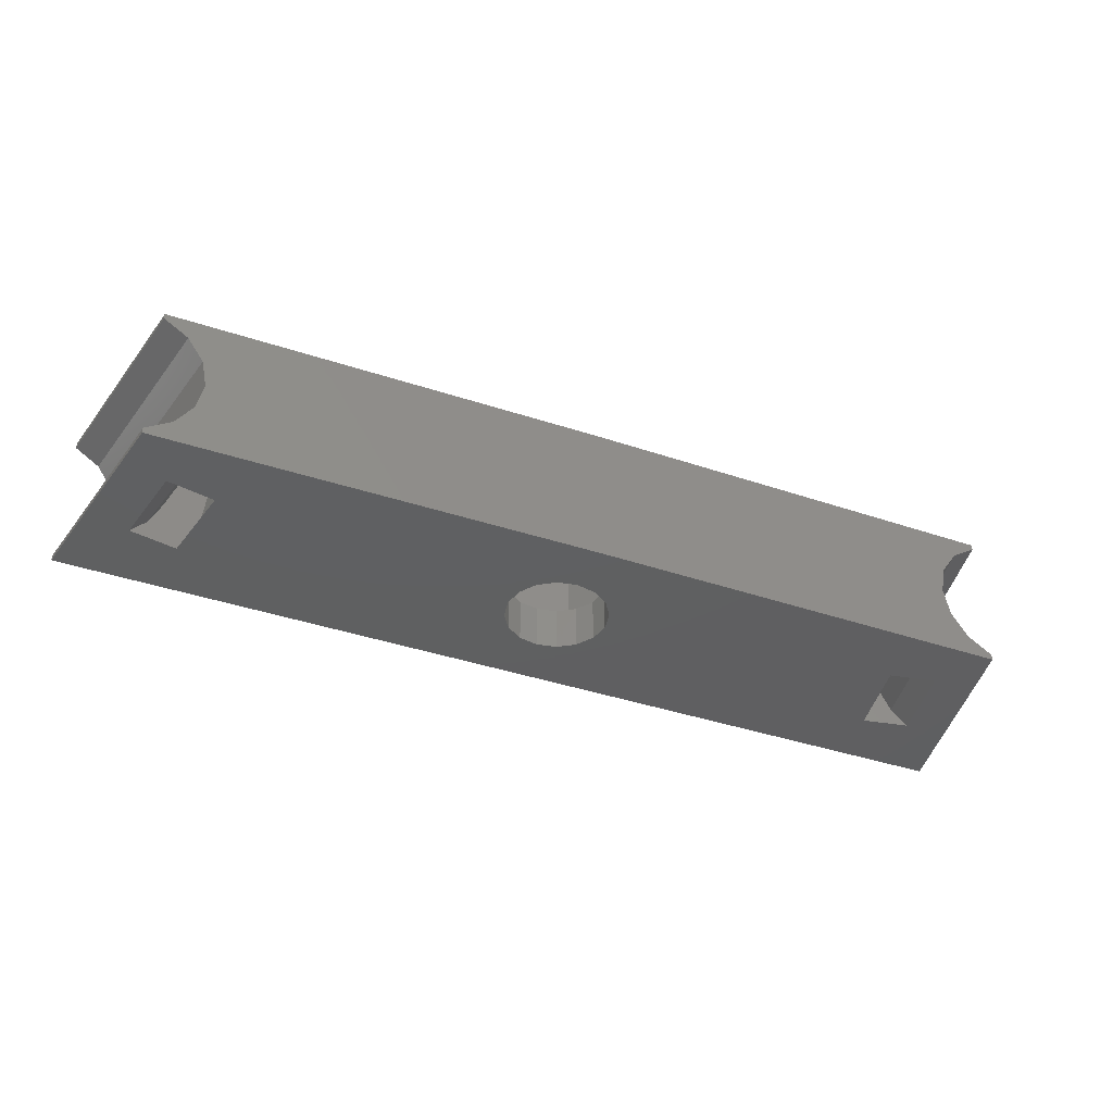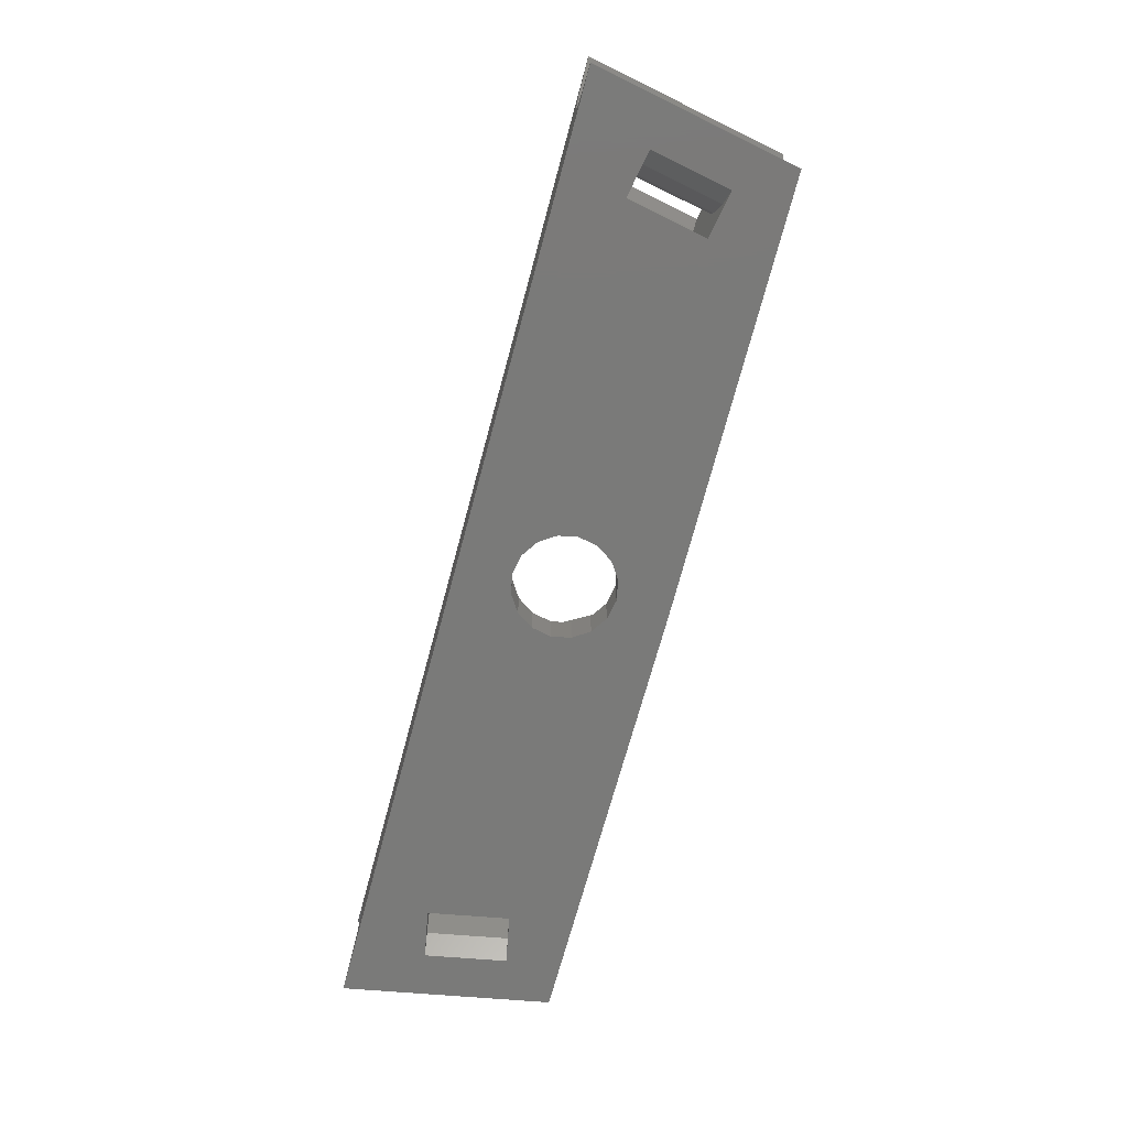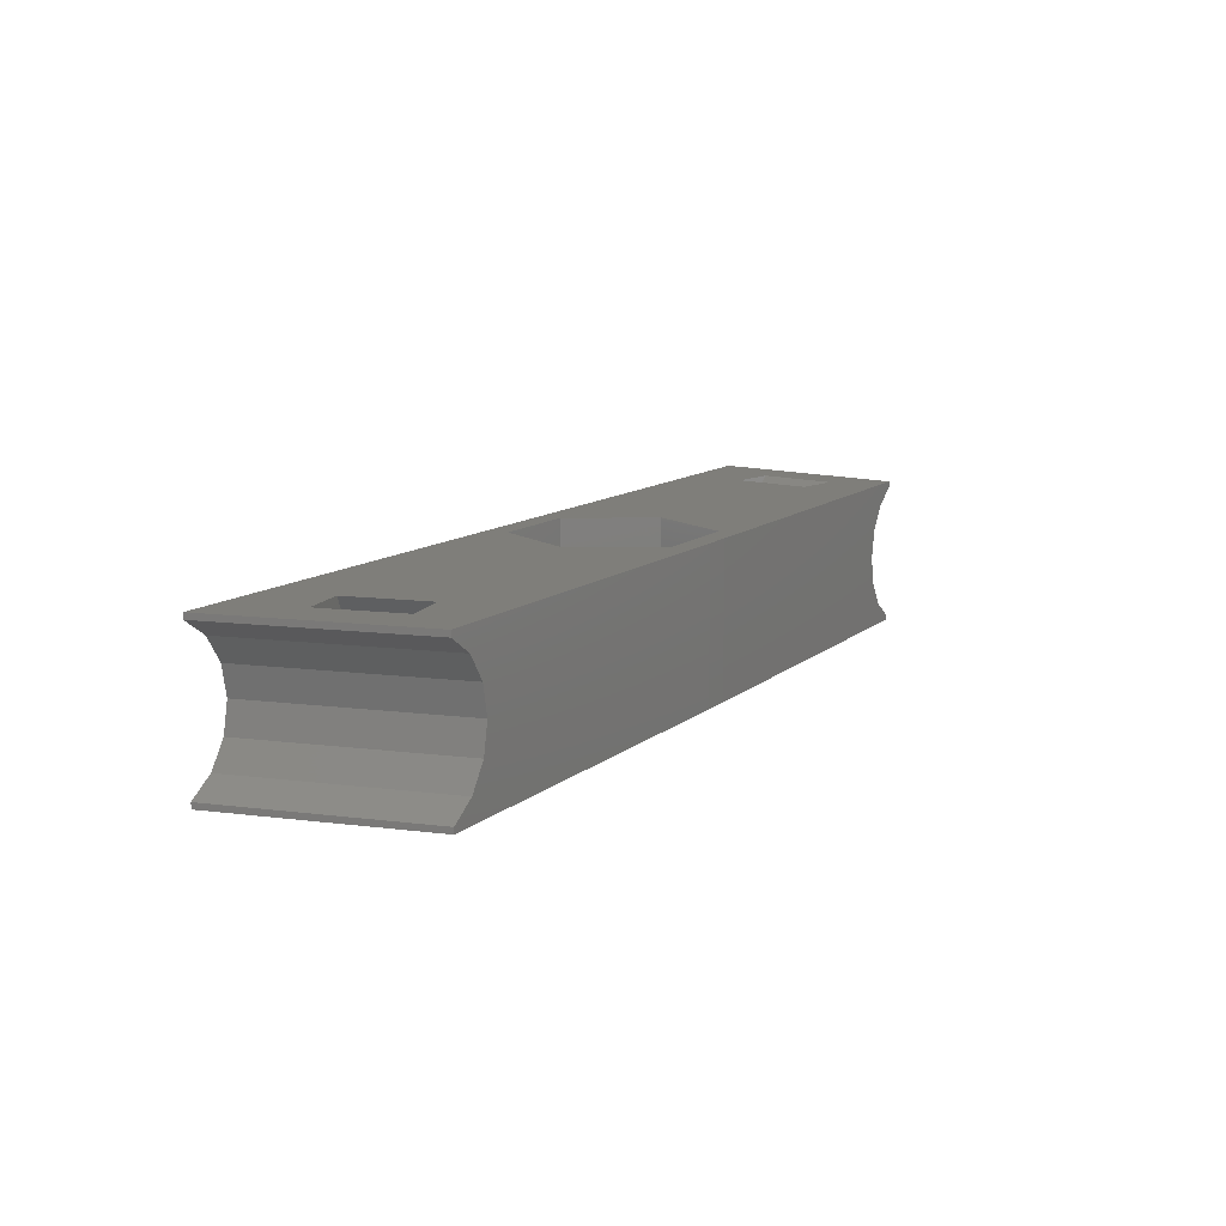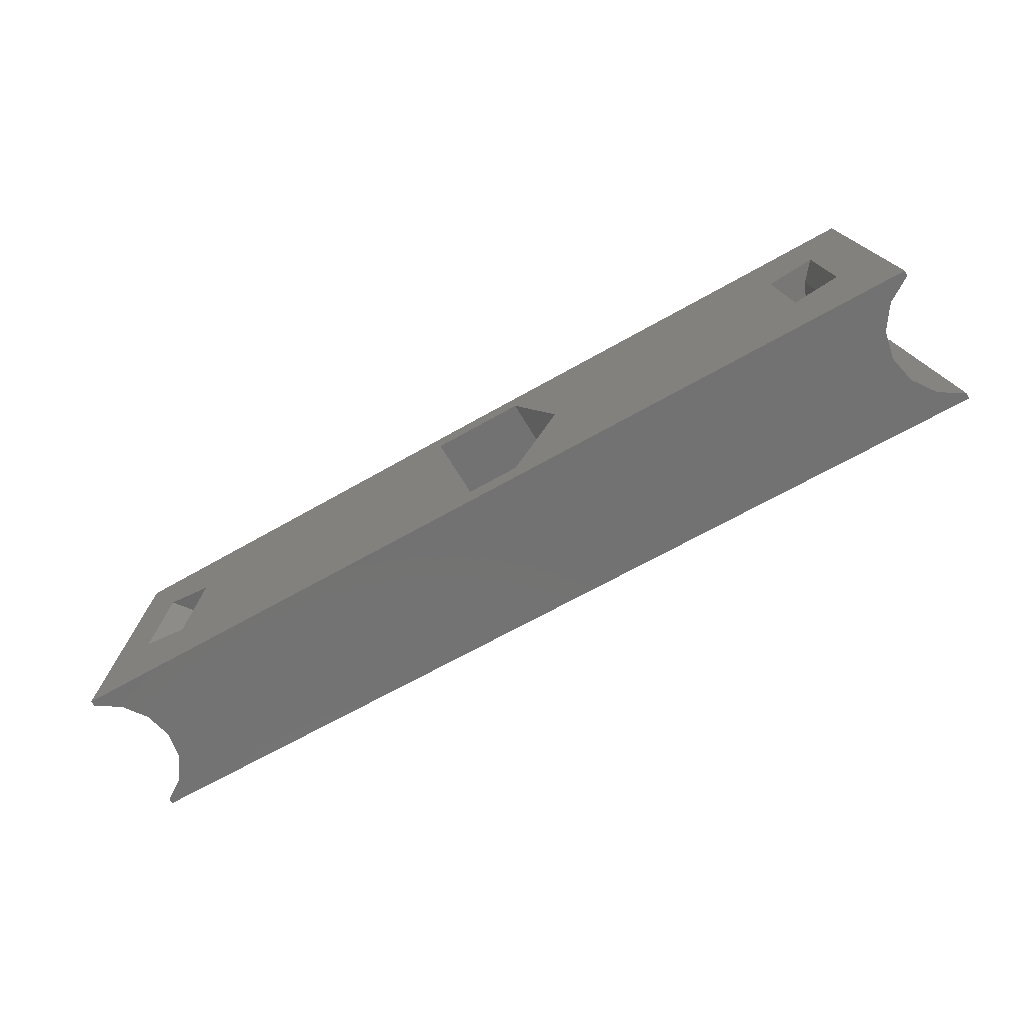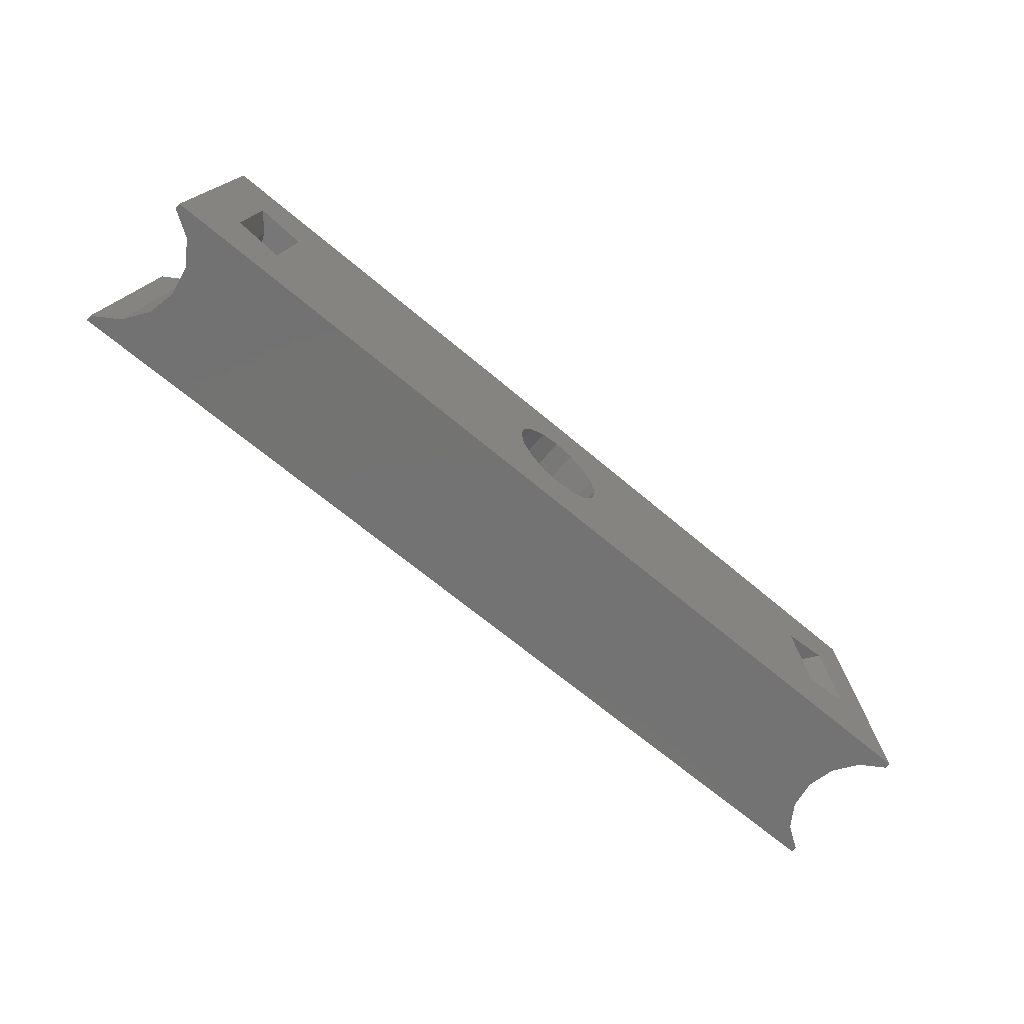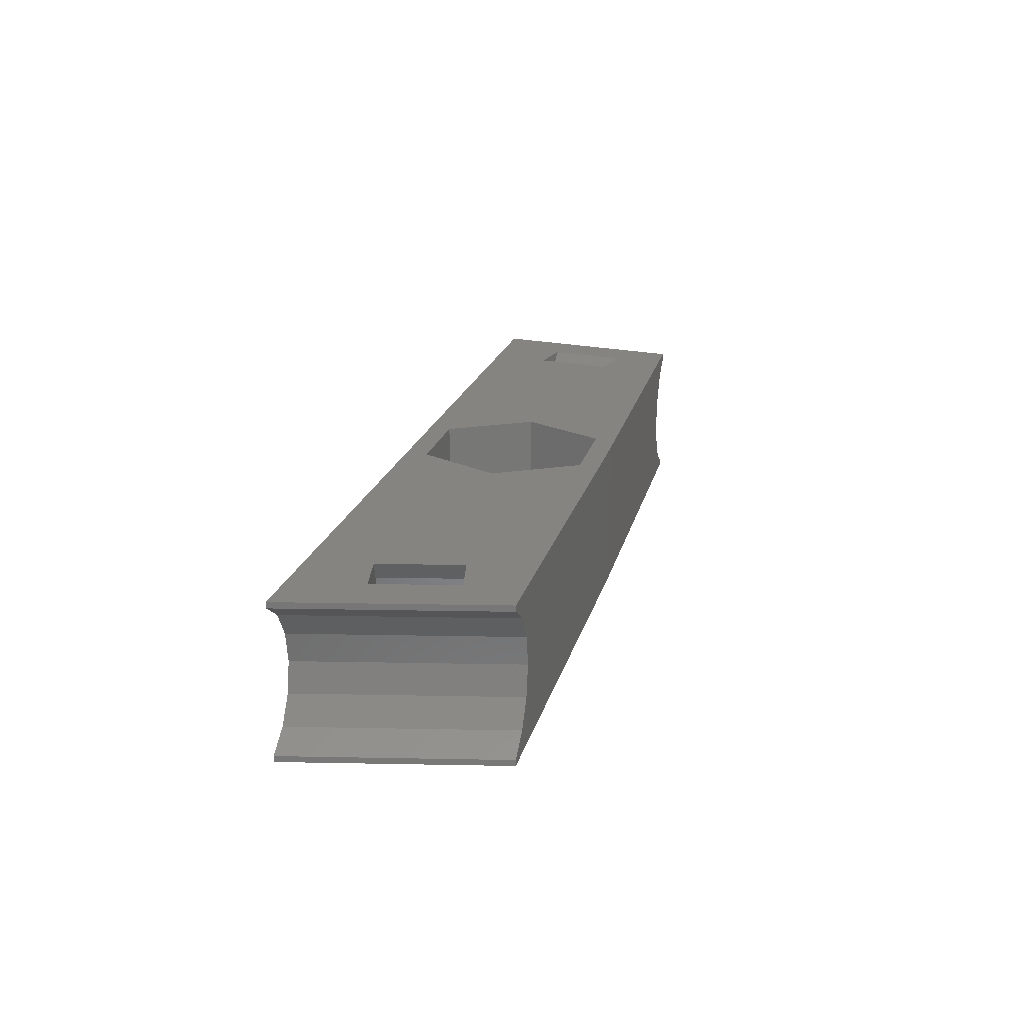
<metadata>
{"format":"stl","ext":"stl","renderer":"f3d","projection":"perspective","resolution":1024,"background":"white","views":[{"elev":-39.5,"azim":157.4,"up":"+Z"},{"elev":-73.0,"azim":74.8,"up":"+Z"},{"elev":11.4,"azim":118.0,"up":"+Z"},{"elev":-64.4,"azim":30.2,"up":"+Y"},{"elev":-65.0,"azim":139.3,"up":"+Y"},{"elev":19.5,"azim":102.8,"up":"+Z"}]}
</metadata>
<code>
# stl→obj: 164 verts, 336 faces
v 3.433 7 -5
v 3.172 8.314 -2
v 3.172 8.314 -5
v 3.433 7 -2
v -3.433 7 -2
v -3.172 8.314 -5
v -3.172 8.314 -2
v -3.433 7 -5
v -3.172 5.686 -2
v -3.172 5.686 -5
v -1.314 10.17 -5
v 0 10.43 -2
v -1.314 10.17 -2
v 0 10.43 -5
v -2.428 9.428 -5
v -2.428 9.428 -2
v 1.314 10.17 -5
v 2.428 9.428 -2
v 1.314 10.17 -2
v 2.428 9.428 -5
v 2.428 4.572 -5
v 1.314 3.828 -2
v 2.428 4.572 -2
v 1.314 3.828 -5
v 3.172 5.686 -2
v 3.172 5.686 -5
v -1.314 3.828 -5
v -2.428 4.572 -2
v -1.314 3.828 -2
v -2.428 4.572 -5
v 0 3.567 -2
v 0 3.567 -5
v 6.372 7 -2
v 3.186 12.52 5
v 3.186 12.52 -2
v 6.372 7 5
v -6.372 7 5
v -3.186 12.52 -2
v -3.186 12.52 5
v -6.372 7 -2
v 3.186 1.482 -2
v 3.186 1.482 5
v -3.186 1.482 -2
v -3.186 1.482 5
v 26.72 13.78 -2.7
v 29.9 7.85e-16 -3.536
v 27.28 13.77 -3.536
v 29.35 6.047e-16 -2.723
v 29.9 -7.85e-16 3.536
v 28.13 13.77 4.093
v 30.73 -9.055e-16 4.078
v 27.28 13.77 3.536
v 29.35 -6.047e-16 2.723
v 26.72 13.78 2.7
v 28.13 13.77 -4.093
v 30.73 9.055e-16 -4.078
v 26.18 13.78 1.913
v 28.41 0 0
v 25.79 13.78 3.06e-15
v 28.8 -4.249e-16 1.913
v 31.55 0.009333 -4.618
v 31.5 1.018e-15 -4.585
v 28.94 13.76 -4.618
v 26.18 13.78 -1.913
v 28.8 4.249e-16 -1.913
v 31.55 0.009333 4.618
v 31.5 -1.018e-15 4.585
v 28.94 13.76 4.618
v -28.8 4.249e-16 -1.913
v -25.79 13.78 3.06e-15
v -26.18 13.78 -1.913
v -28.41 0 0
v -29.35 -6.047e-16 2.723
v -27.28 13.77 3.536
v -26.72 13.78 2.7
v -29.9 -7.85e-16 3.536
v -28.13 13.77 4.093
v -30.73 -9.055e-16 4.078
v -29.35 6.047e-16 -2.723
v -26.72 13.78 -2.7
v -28.13 13.77 -4.093
v -29.9 7.85e-16 -3.536
v -27.28 13.77 -3.536
v -30.73 9.055e-16 -4.078
v -28.94 13.76 4.618
v -31.55 0.009333 4.618
v -31.5 -1.018e-15 4.585
v -28.8 -4.249e-16 1.913
v -26.18 13.78 1.913
v -28.94 13.76 -4.618
v -31.55 0.009333 -4.618
v -31.5 1.018e-15 -4.585
v 22.07 9.279 2.06e-15
v 23.3 3.914 -1.975
v 22.27 9.318 -1.975
v 23.09 3.876 8.606e-16
v 22.87 9.432 -3.864
v 24.54 4.151 -5
v 23.52 9.555 -5
v 23.9 4.029 -3.864
v 25.61 9.953 3.784
v 23.52 9.555 5
v 22.87 9.432 3.864
v 26.65 10.15 5
v 24.8 9.799 1.972
v 22.27 9.318 1.975
v 24.52 9.746 2.164e-15
v 24.8 9.799 -1.972
v 25.61 9.953 -3.784
v 26.65 10.15 -5
v 26.64 4.55 3.784
v 24.54 4.151 5
v 27.68 4.746 5
v 23.9 4.029 3.864
v 25.83 4.395 1.972
v 23.3 3.914 1.975
v 25.55 4.342 9.642e-16
v 25.83 4.395 -1.972
v 26.64 4.55 -3.784
v 27.68 4.746 -5
v -23.3 3.914 -1.975
v -22.07 9.279 2.06e-15
v -22.27 9.318 -1.975
v -23.09 3.876 8.606e-16
v -24.54 4.151 -5
v -22.87 9.432 -3.864
v -23.52 9.555 -5
v -23.9 4.029 -3.864
v -25.61 9.953 3.784
v -23.52 9.555 5
v -26.65 10.15 5
v -22.87 9.432 3.864
v -24.8 9.799 1.972
v -22.27 9.318 1.975
v -24.52 9.746 2.164e-15
v -24.8 9.799 -1.972
v -25.61 9.953 -3.784
v -26.65 10.15 -5
v -26.64 4.55 3.784
v -24.54 4.151 5
v -23.9 4.029 3.864
v -27.68 4.746 5
v -25.83 4.395 1.972
v -23.3 3.914 1.975
v -25.55 4.342 9.642e-16
v -25.83 4.395 -1.972
v -26.64 4.55 -3.784
v -27.68 4.746 -5
v 31.55 0.009333 -5
v 31.5 1.11e-15 -5
v 28.94 13.76 -5
v -31.5 1.11e-15 -5
v -31.55 0.009333 -5
v -28.94 13.76 -5
v 0.9962 13.93 -5
v -0.9962 13.93 -5
v -0.9962 13.93 5
v 28.94 13.76 5
v 0.9962 13.93 5
v -28.94 13.76 5
v -31.55 0.009333 5
v 31.55 0.009333 5
v 31.5 -1.11e-15 5
v -31.5 -1.11e-15 5
f 1 2 3
f 2 1 4
f 5 6 7
f 6 5 8
f 9 8 5
f 8 9 10
f 11 12 13
f 12 11 14
f 15 13 16
f 13 15 11
f 17 18 19
f 18 17 20
f 3 18 20
f 18 3 2
f 14 19 12
f 19 14 17
f 7 15 16
f 15 7 6
f 21 22 23
f 22 21 24
f 21 25 26
f 25 21 23
f 26 4 1
f 4 26 25
f 27 28 29
f 28 27 30
f 28 10 9
f 10 28 30
f 24 31 22
f 31 24 32
f 32 29 31
f 29 32 27
f 33 34 35
f 34 33 36
f 37 38 39
f 38 37 40
f 38 34 39
f 34 38 35
f 41 36 33
f 36 41 42
f 2 33 35
f 33 2 4
f 35 18 2
f 35 19 18
f 35 12 19
f 38 12 35
f 12 38 13
f 38 16 13
f 38 7 16
f 40 7 38
f 7 40 5
f 25 33 4
f 33 25 41
f 23 41 25
f 22 41 23
f 31 41 22
f 43 31 29
f 31 43 41
f 28 43 29
f 9 43 28
f 40 9 5
f 9 40 43
f 41 44 42
f 44 41 43
f 44 40 37
f 40 44 43
f 45 46 47
f 46 45 48
f 49 50 51
f 50 49 52
f 52 53 54
f 53 52 49
f 55 46 56
f 46 55 47
f 57 58 59
f 58 57 60
f 54 60 57
f 60 54 53
f 61 56 62
f 63 56 61
f 56 63 55
f 64 48 45
f 48 64 65
f 59 65 64
f 65 59 58
f 51 66 67
f 51 68 66
f 68 51 50
f 69 70 71
f 70 69 72
f 73 74 75
f 74 73 76
f 76 77 74
f 77 76 78
f 79 71 80
f 71 79 69
f 81 82 83
f 82 81 84
f 78 85 77
f 86 78 87
f 78 86 85
f 88 75 89
f 75 88 73
f 72 89 70
f 89 72 88
f 82 80 83
f 80 82 79
f 90 84 81
f 91 84 90
f 84 91 92
f 93 94 95
f 94 93 96
f 97 98 99
f 98 97 100
f 95 100 97
f 100 95 94
f 101 102 103
f 102 101 104
f 105 103 106
f 103 105 101
f 106 107 105
f 93 107 106
f 95 107 93
f 107 95 108
f 97 108 95
f 108 97 109
f 99 109 97
f 109 99 110
f 111 112 113
f 112 111 114
f 115 114 111
f 114 115 116
f 117 116 115
f 117 96 116
f 94 117 118
f 117 94 96
f 100 118 119
f 118 100 94
f 98 119 120
f 119 98 100
f 112 103 102
f 103 112 114
f 116 93 106
f 93 116 96
f 114 106 103
f 106 114 116
f 118 107 108
f 107 118 117
f 120 109 110
f 109 120 119
f 119 108 109
f 108 119 118
f 105 111 101
f 111 105 115
f 107 115 105
f 115 107 117
f 101 113 104
f 113 101 111
f 121 122 123
f 122 121 124
f 125 126 127
f 126 125 128
f 128 123 126
f 123 128 121
f 129 130 131
f 130 129 132
f 133 132 129
f 132 133 134
f 135 134 133
f 135 122 134
f 123 135 136
f 135 123 122
f 126 136 137
f 136 126 123
f 127 137 138
f 137 127 126
f 139 140 141
f 140 139 142
f 143 141 144
f 141 143 139
f 144 145 143
f 124 145 144
f 121 145 124
f 145 121 146
f 128 146 121
f 146 128 147
f 125 147 128
f 147 125 148
f 132 140 130
f 140 132 141
f 122 144 134
f 144 122 124
f 134 141 132
f 141 134 144
f 135 146 136
f 146 135 145
f 137 148 138
f 148 137 147
f 136 147 137
f 147 136 146
f 139 133 129
f 133 139 143
f 143 135 133
f 135 143 145
f 142 129 131
f 129 142 139
f 120 149 150
f 149 120 151
f 150 98 120
f 98 1 99
f 24 98 150
f 98 26 1
f 98 21 26
f 98 24 21
f 150 32 24
f 125 8 10
f 125 10 30
f 125 30 27
f 8 125 127
f 152 27 32
f 152 32 150
f 27 152 125
f 152 148 125
f 153 148 152
f 148 153 154
f 110 151 120
f 99 151 110
f 3 99 1
f 155 99 3
f 155 3 20
f 155 20 17
f 99 155 151
f 14 155 17
f 14 156 155
f 11 156 14
f 15 156 11
f 6 156 15
f 127 6 8
f 127 156 6
f 154 127 138
f 127 154 156
f 154 138 148
f 157 158 159
f 158 157 160
f 153 90 154
f 90 153 91
f 86 160 85
f 160 86 161
f 50 158 68
f 52 158 50
f 158 52 159
f 54 159 52
f 57 159 54
f 59 159 57
f 155 59 64
f 155 64 45
f 155 45 47
f 151 47 55
f 151 55 63
f 47 151 155
f 59 155 159
f 74 160 157
f 160 77 85
f 160 74 77
f 157 75 74
f 157 89 75
f 157 70 89
f 156 70 157
f 70 156 71
f 71 156 80
f 80 156 83
f 154 83 156
f 83 154 81
f 81 154 90
f 162 68 158
f 68 162 66
f 61 151 63
f 151 61 149
f 158 104 113
f 158 102 104
f 34 102 158
f 102 34 36
f 158 39 34
f 39 130 37
f 160 130 39
f 131 160 142
f 130 160 131
f 160 39 158
f 113 162 158
f 162 113 163
f 112 163 113
f 36 112 102
f 42 112 36
f 112 42 163
f 44 163 42
f 140 37 130
f 37 140 44
f 44 164 163
f 140 164 44
f 142 164 140
f 161 142 160
f 142 161 164
f 150 61 62
f 61 150 149
f 163 66 162
f 66 163 67
f 155 157 159
f 157 155 156
f 152 91 153
f 91 152 92
f 86 164 161
f 164 86 87
f 78 164 87
f 76 164 78
f 164 76 163
f 163 51 67
f 49 163 76
f 163 49 51
f 73 49 76
f 73 53 49
f 88 53 73
f 88 60 53
f 72 60 88
f 72 58 60
f 69 58 72
f 69 65 58
f 79 65 69
f 79 48 65
f 82 48 79
f 82 46 48
f 152 82 84
f 82 152 46
f 152 84 92
f 150 46 152
f 46 150 56
f 56 150 62

</code>
